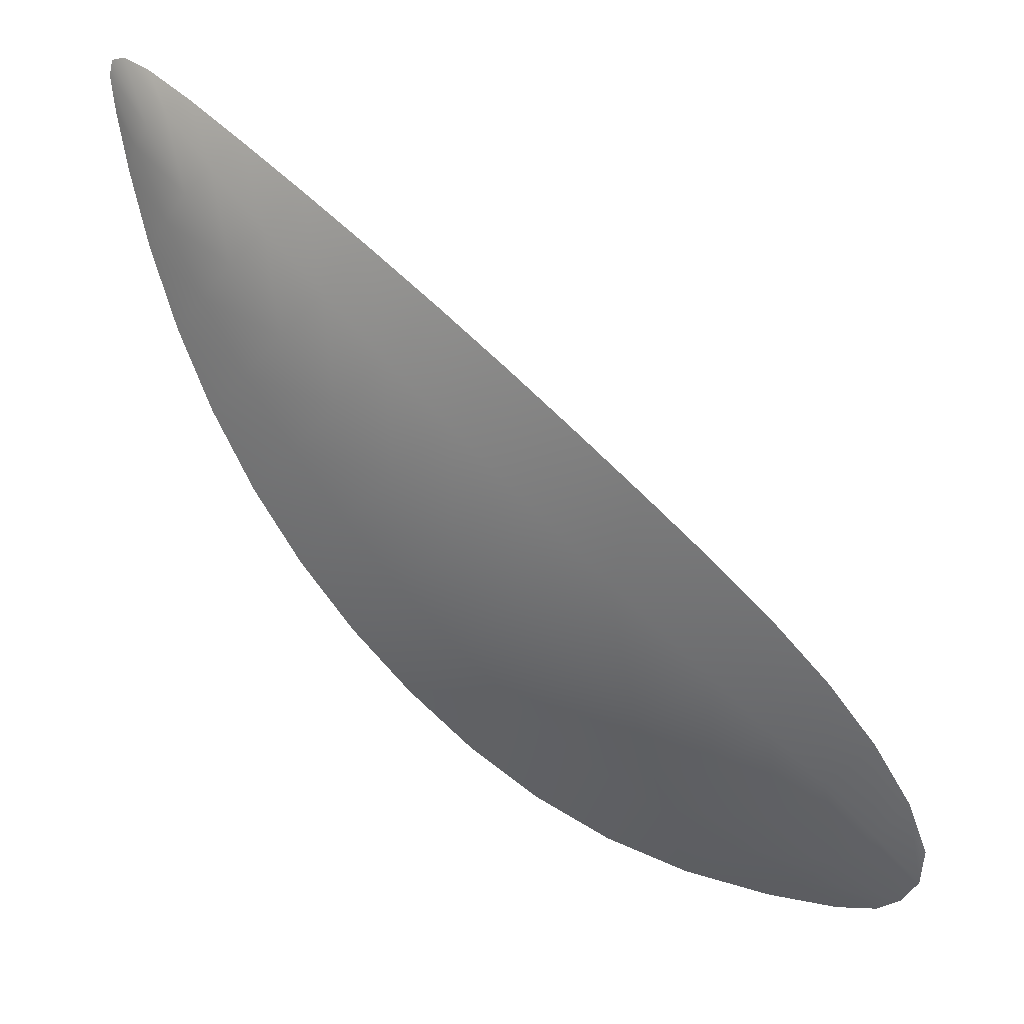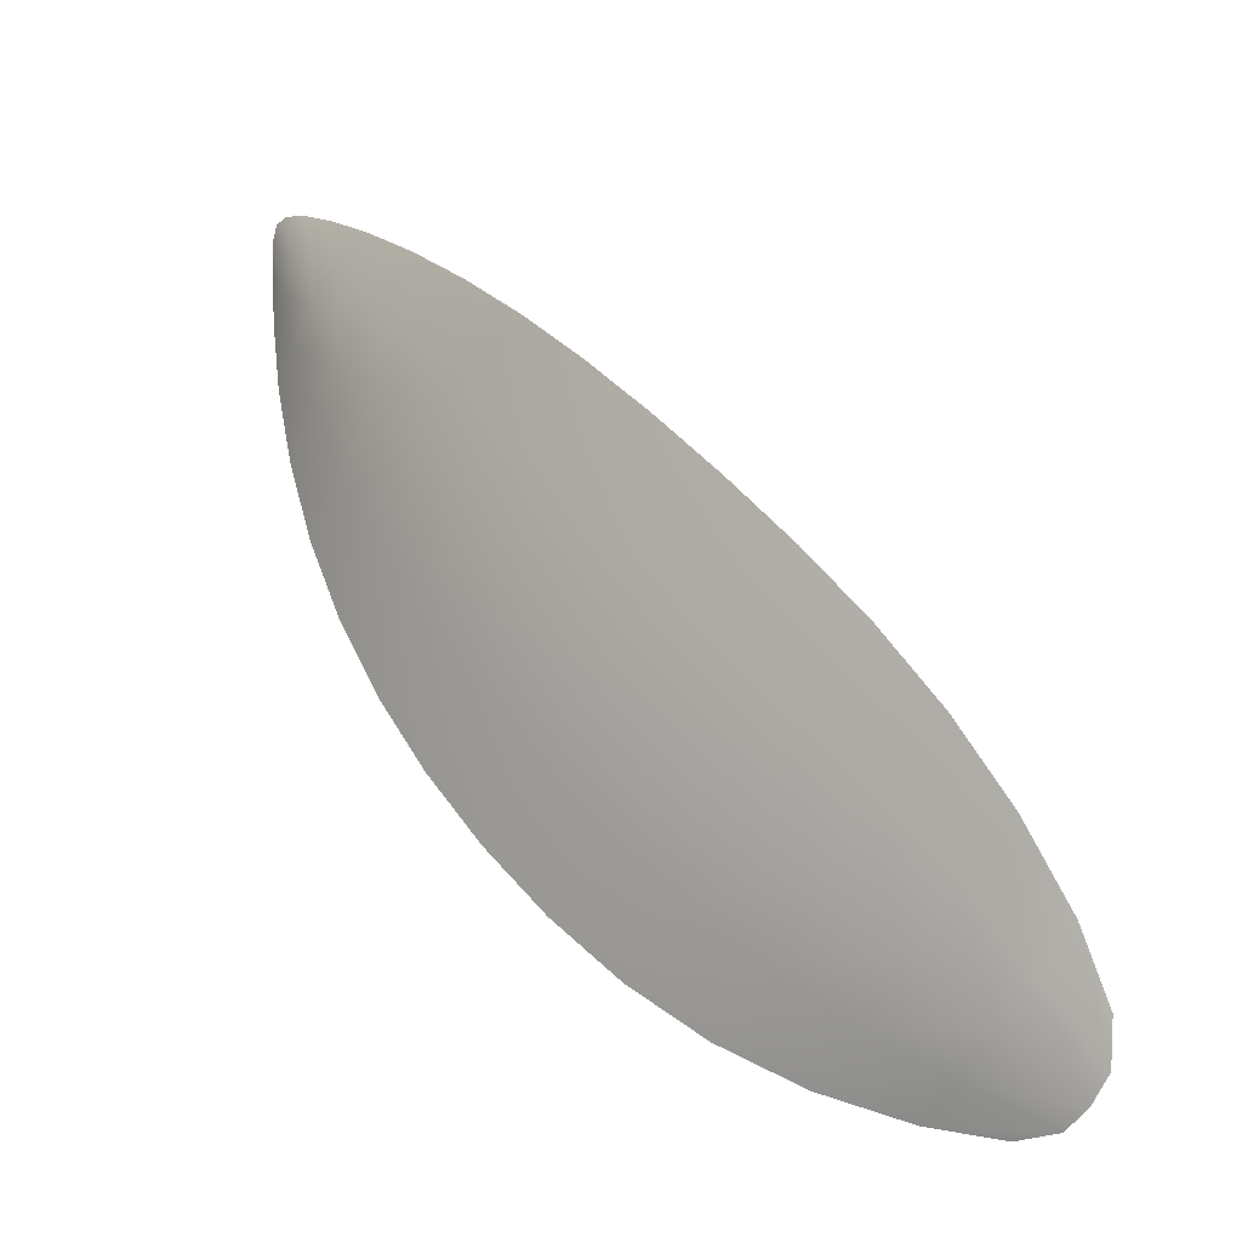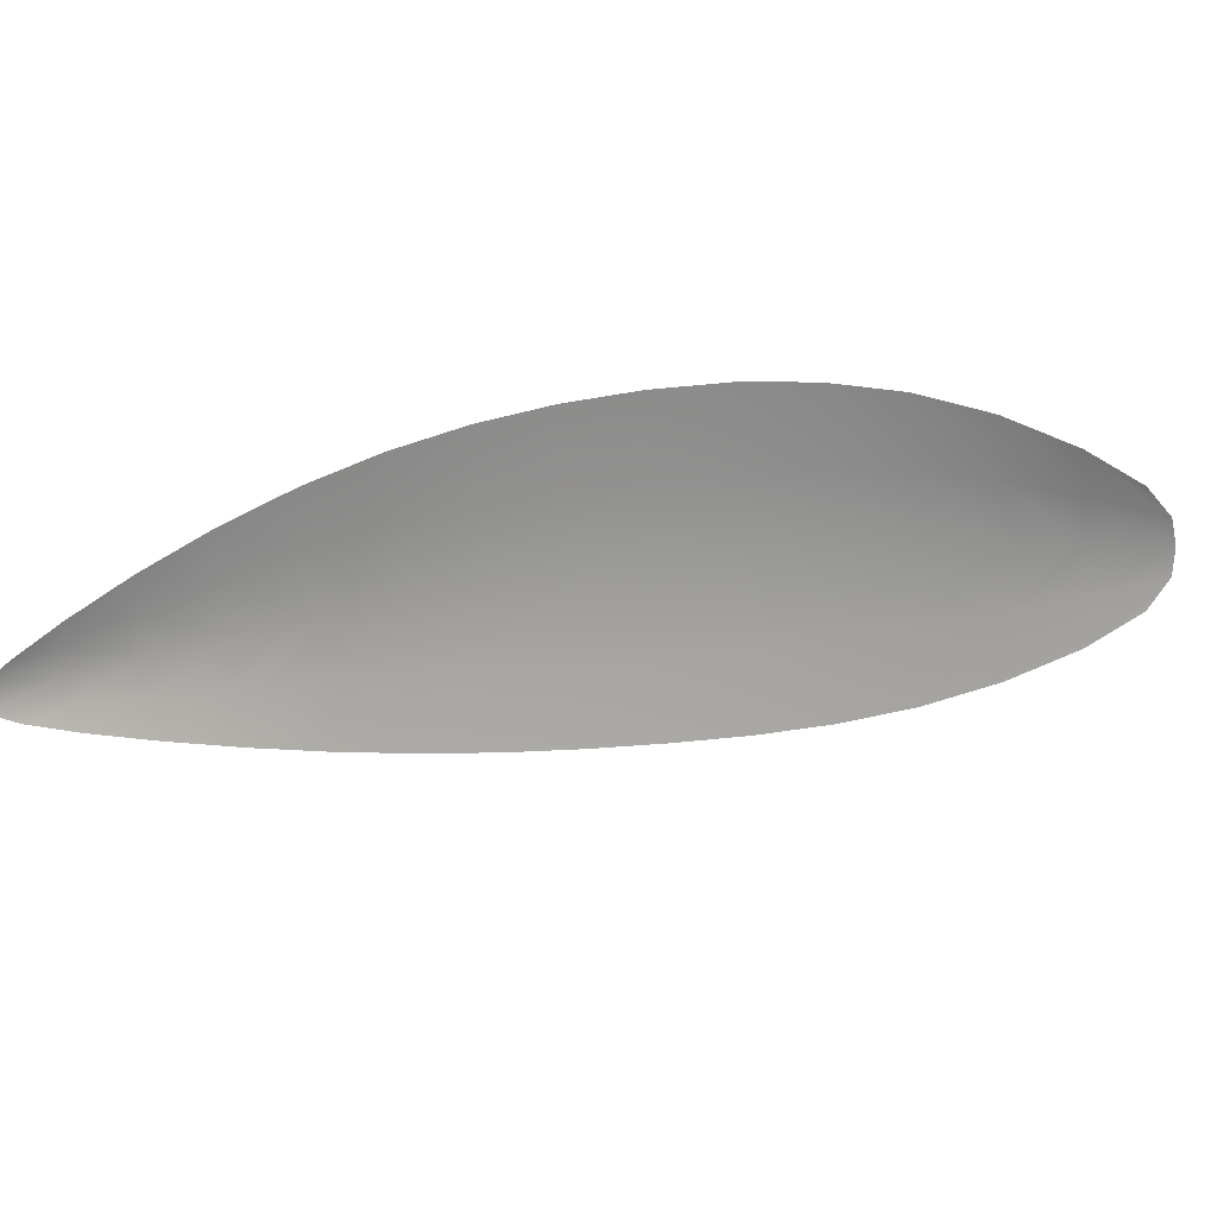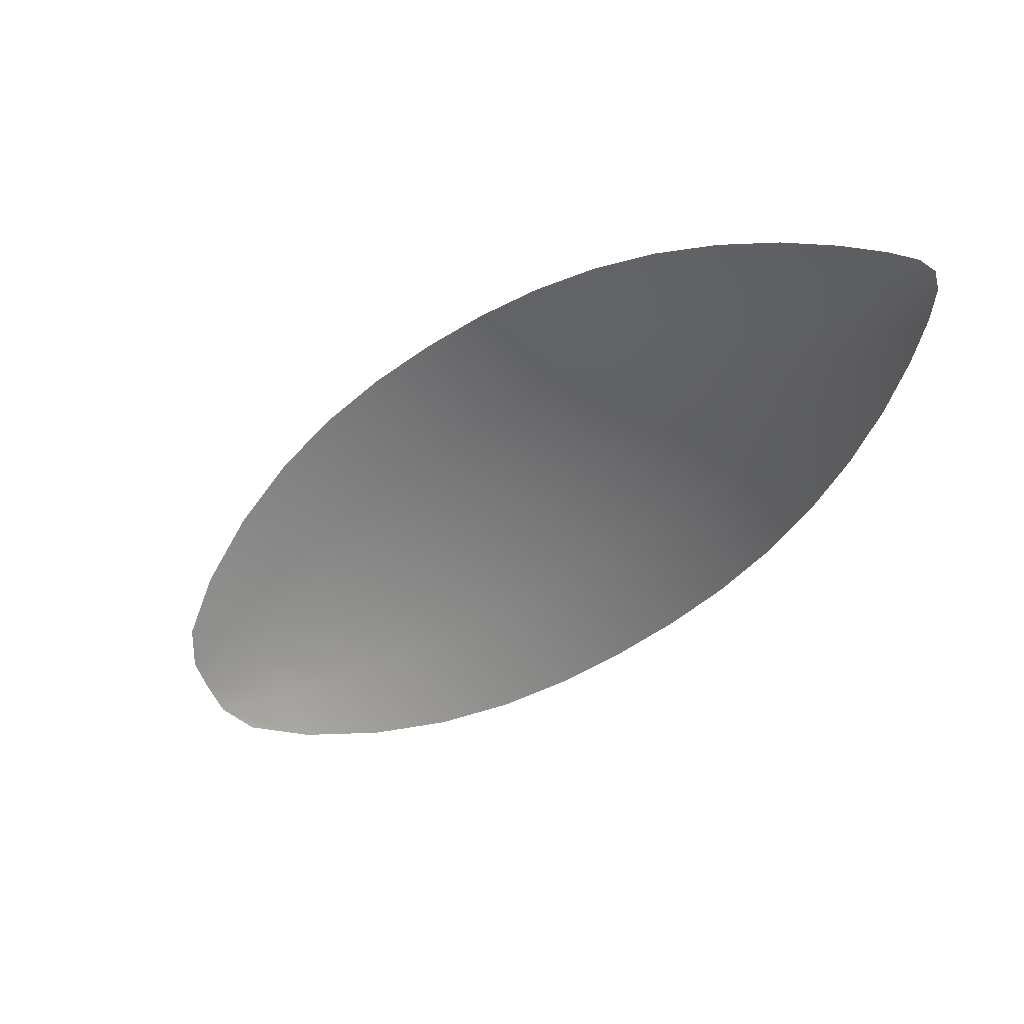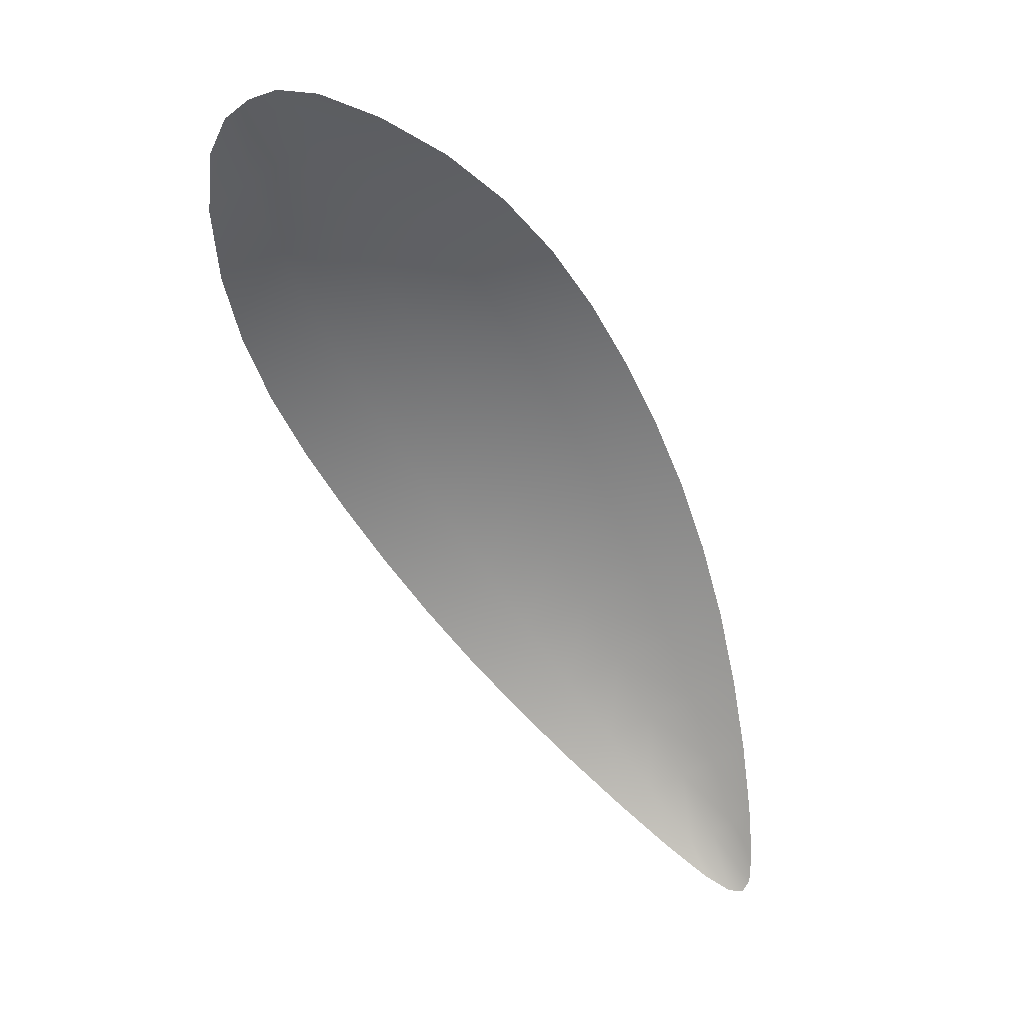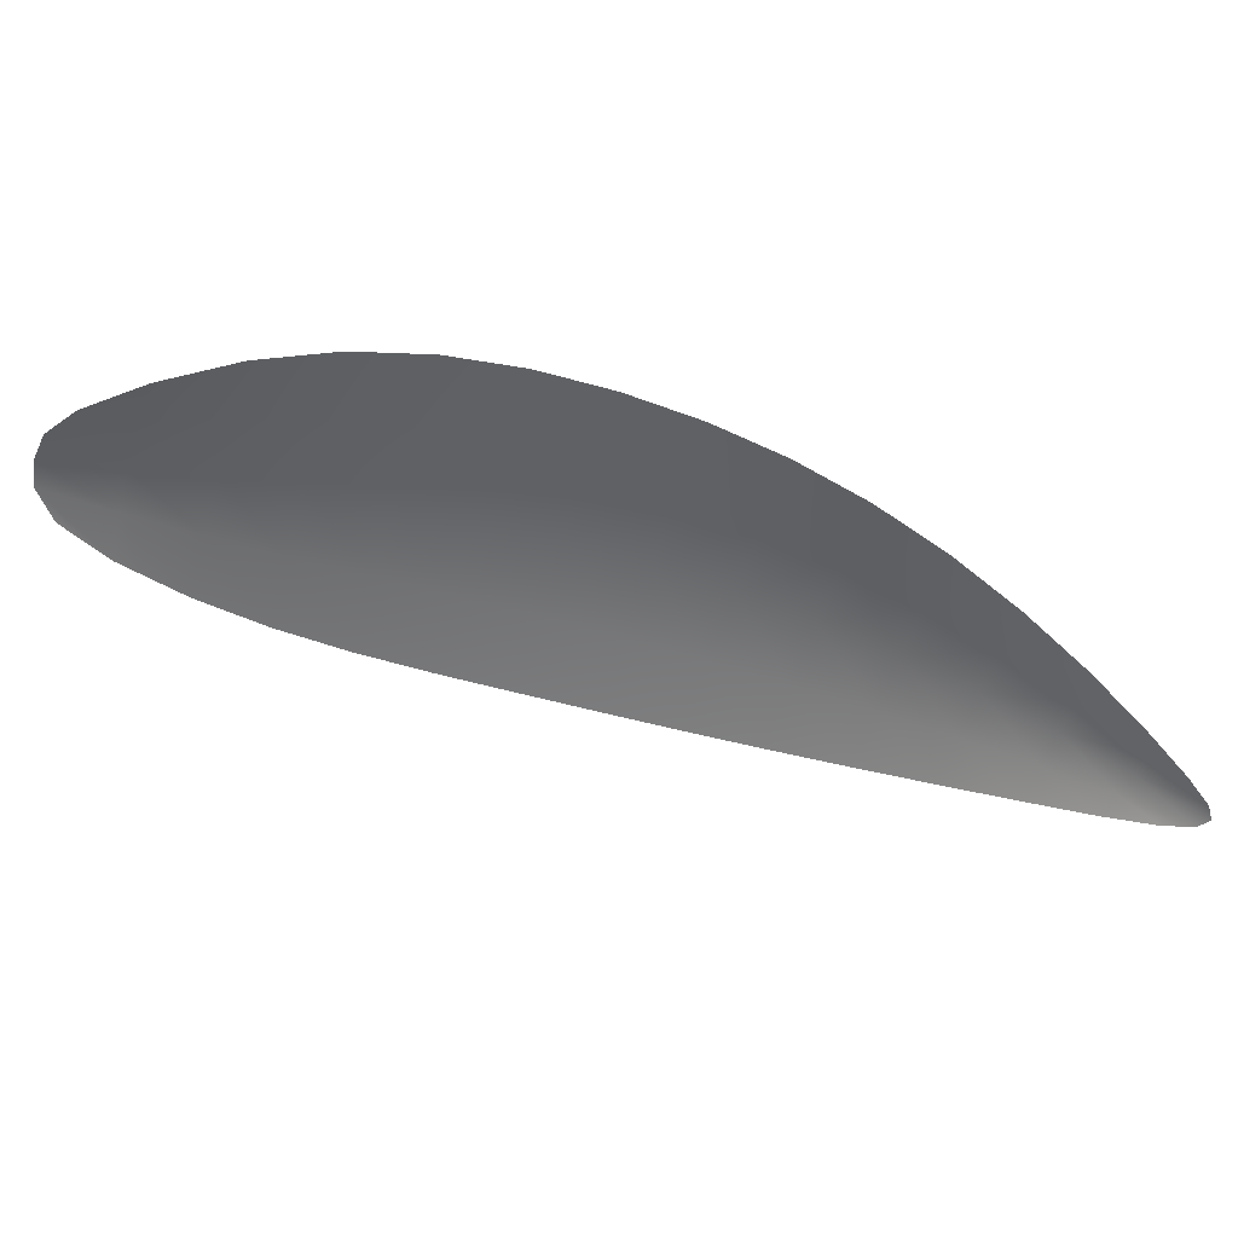
<metadata>
{"format":"obj","ext":"obj","renderer":"f3d","projection":"perspective","resolution":1024,"background":"white","views":[{"elev":29.7,"azim":-166.7,"up":"+Z"},{"elev":-3.6,"azim":-151.0,"up":"+Z"},{"elev":-75.9,"azim":143.7,"up":"+Y"},{"elev":29.8,"azim":26.0,"up":"+Z"},{"elev":-51.8,"azim":-102.6,"up":"+Y"},{"elev":-44.9,"azim":-57.2,"up":"+Y"}]}
</metadata>
<code>
o Plane.002_Plane.001
v -0.849 1.178 -0.3987
v -0.9011 1.16 -0.4908
v -0.8823 1.171 -0.4437
v -0.6323 1.108 -0.2659
v -0.8083 1.177 -0.3609
v -0.7642 1.169 -0.3278
v -0.7172 1.152 -0.2999
v -0.6699 1.129 -0.2785
v -0.7727 1.164 -0.4875
v -0.8738 1.155 -0.5226
v -0.8232 1.16 -0.5126
v -0.6188 1.105 -0.2816
v -0.8947 1.158 -0.513
v -0.6173 1.101 -0.2659
v -0.7294 1.162 -0.4529
v -0.6912 1.155 -0.4128
v -0.6589 1.141 -0.3679
v -0.6339 1.122 -0.3204
v -0.8531 1.169 -0.4791
v -0.8108 1.175 -0.4437
v -0.7684 1.174 -0.4072
v -0.7269 1.166 -0.3702
v -0.687 1.151 -0.3336
v -0.6499 1.129 -0.2983
v -0.8293 1.179 -0.3791
v -0.9001 1.158 -0.5045
v -0.6489 1.117 -0.2709
v -0.8945 1.165 -0.4689
v -0.8668 1.175 -0.4201
v -0.6222 1.103 -0.2643
v -0.6333 1.115 -0.2818
v -0.7866 1.174 -0.3438
v -0.741 1.161 -0.3131
v -0.6932 1.141 -0.2883
v -0.874 1.164 -0.4962
v -0.832 1.173 -0.4616
v -0.7896 1.175 -0.4256
v -0.7475 1.171 -0.3887
v -0.7067 1.159 -0.3518
v -0.6679 1.141 -0.3156
v -0.8677 1.171 -0.4616
v -0.8299 1.177 -0.4213
v -0.7883 1.176 -0.3841
v -0.7454 1.168 -0.349
v -0.7019 1.152 -0.3167
v -0.6595 1.13 -0.2881
v -0.7504 1.164 -0.4711
v -0.8872 1.156 -0.5195
v -0.6249 1.113 -0.2988
v -0.8508 1.156 -0.52
v -0.7969 1.162 -0.5015
v -0.6163 1.102 -0.2711
v -0.7097 1.159 -0.4334
v -0.6743 1.149 -0.3909
v -0.6454 1.132 -0.344
v -0.8382 1.165 -0.496
v -0.7918 1.17 -0.4657
v -0.7488 1.169 -0.4301
v -0.7089 1.161 -0.3915
v -0.6727 1.147 -0.3506
v -0.6415 1.126 -0.3091
v -0.6403 1.116 -0.2758
v -0.8846 1.165 -0.483
v -0.8494 1.175 -0.441
v -0.8094 1.178 -0.4024
v -0.7669 1.173 -0.3663
v -0.7237 1.161 -0.3324
v -0.6803 1.142 -0.3018
v -0.6284 1.114 -0.2896
v -0.8628 1.161 -0.5084
v -0.8145 1.168 -0.4817
v -0.7699 1.17 -0.4484
v -0.7285 1.166 -0.4111
v -0.6903 1.155 -0.3713
v -0.6564 1.137 -0.3297
f 24 46 62 31
f 46 8 27 62
f 62 27 4 30
f 31 62 30 14
f 13 26 63 35
f 26 2 28 63
f 63 28 3 41
f 35 63 41 19
f 19 41 64 36
f 41 3 29 64
f 64 29 1 42
f 36 64 42 20
f 20 42 65 37
f 42 1 25 65
f 65 25 5 43
f 37 65 43 21
f 21 43 66 38
f 43 5 32 66
f 66 32 6 44
f 38 66 44 22
f 22 44 67 39
f 44 6 33 67
f 67 33 7 45
f 39 67 45 23
f 23 45 68 40
f 45 7 34 68
f 68 34 8 46
f 40 68 46 24
f 24 31 69 61
f 31 14 52 69
f 69 52 12 49
f 61 69 49 18
f 13 35 70 48
f 35 19 56 70
f 70 56 11 50
f 48 70 50 10
f 19 36 71 56
f 36 20 57 71
f 71 57 9 51
f 56 71 51 11
f 20 37 72 57
f 37 21 58 72
f 72 58 15 47
f 57 72 47 9
f 21 38 73 58
f 38 22 59 73
f 73 59 16 53
f 58 73 53 15
f 22 39 74 59
f 39 23 60 74
f 74 60 17 54
f 59 74 54 16
f 23 40 75 60
f 40 24 61 75
f 75 61 18 55
f 60 75 55 17

</code>
